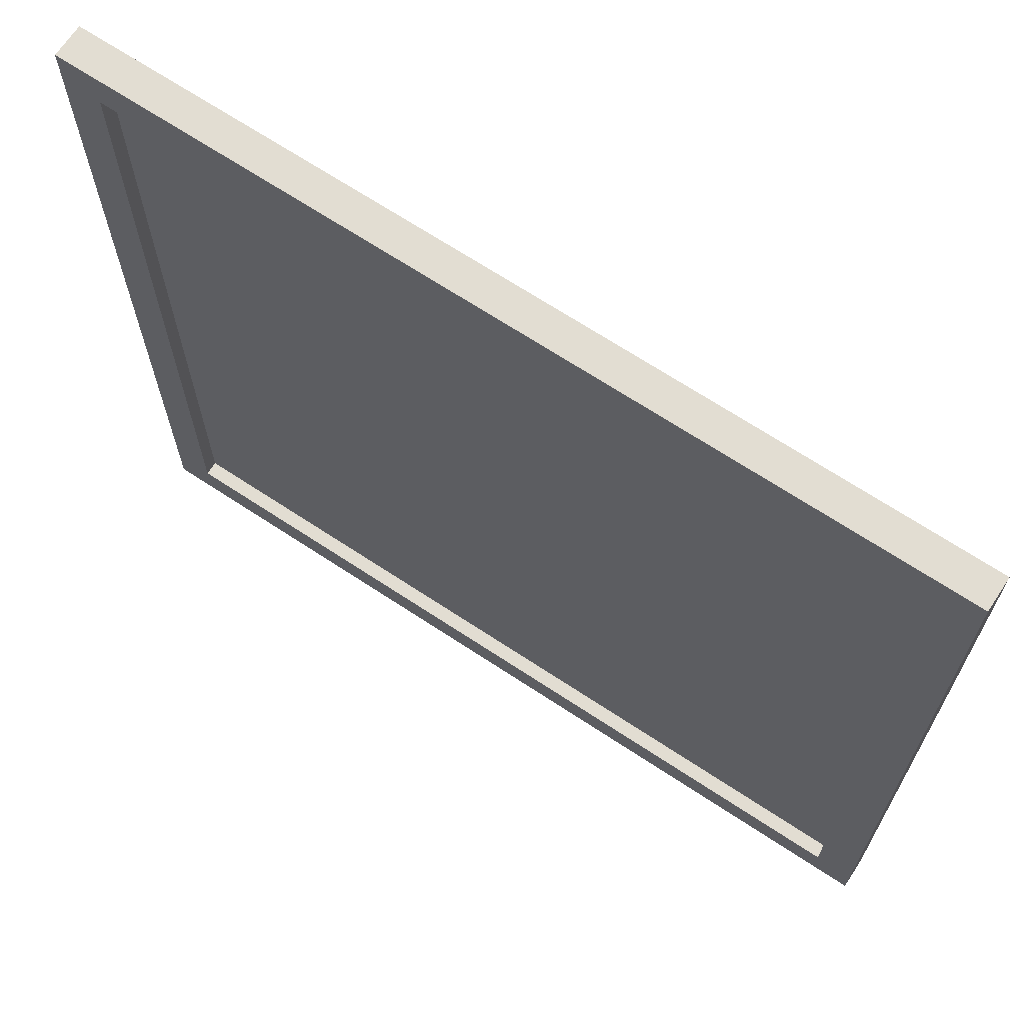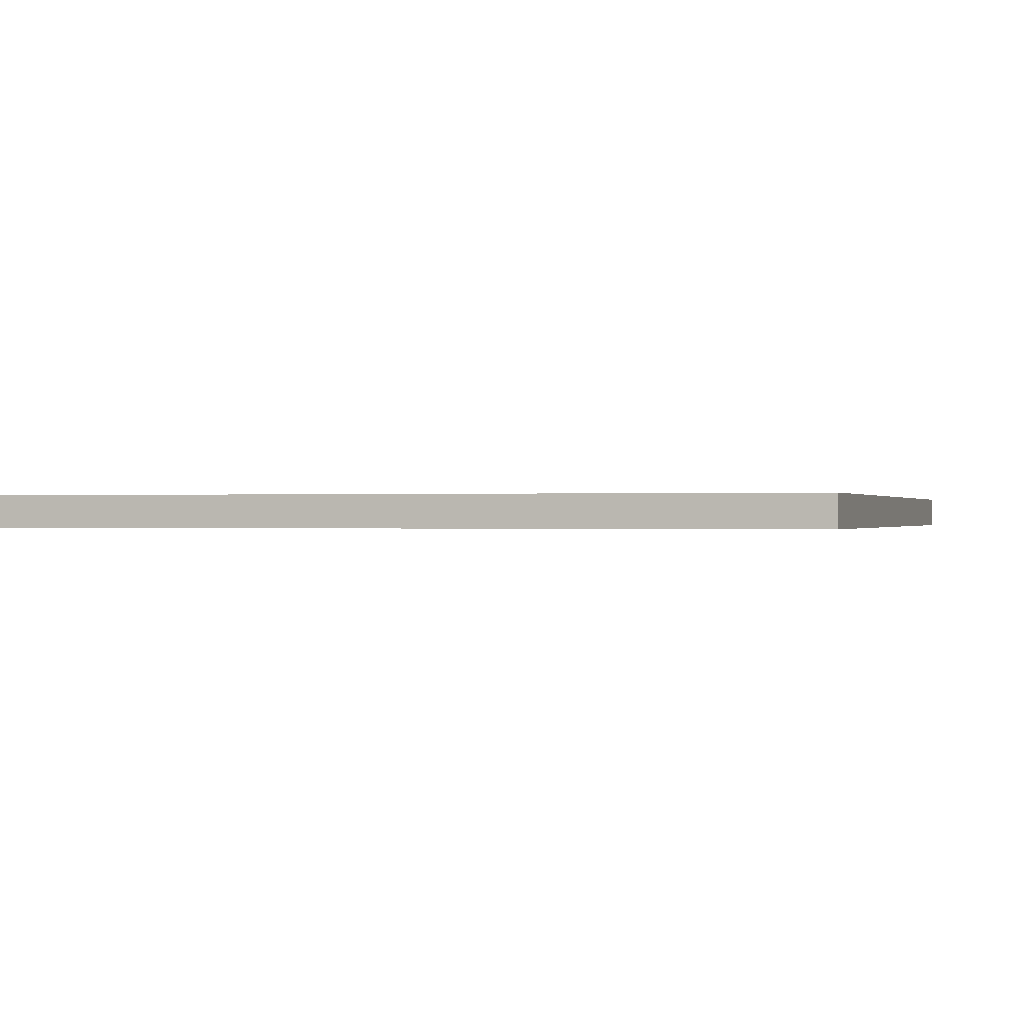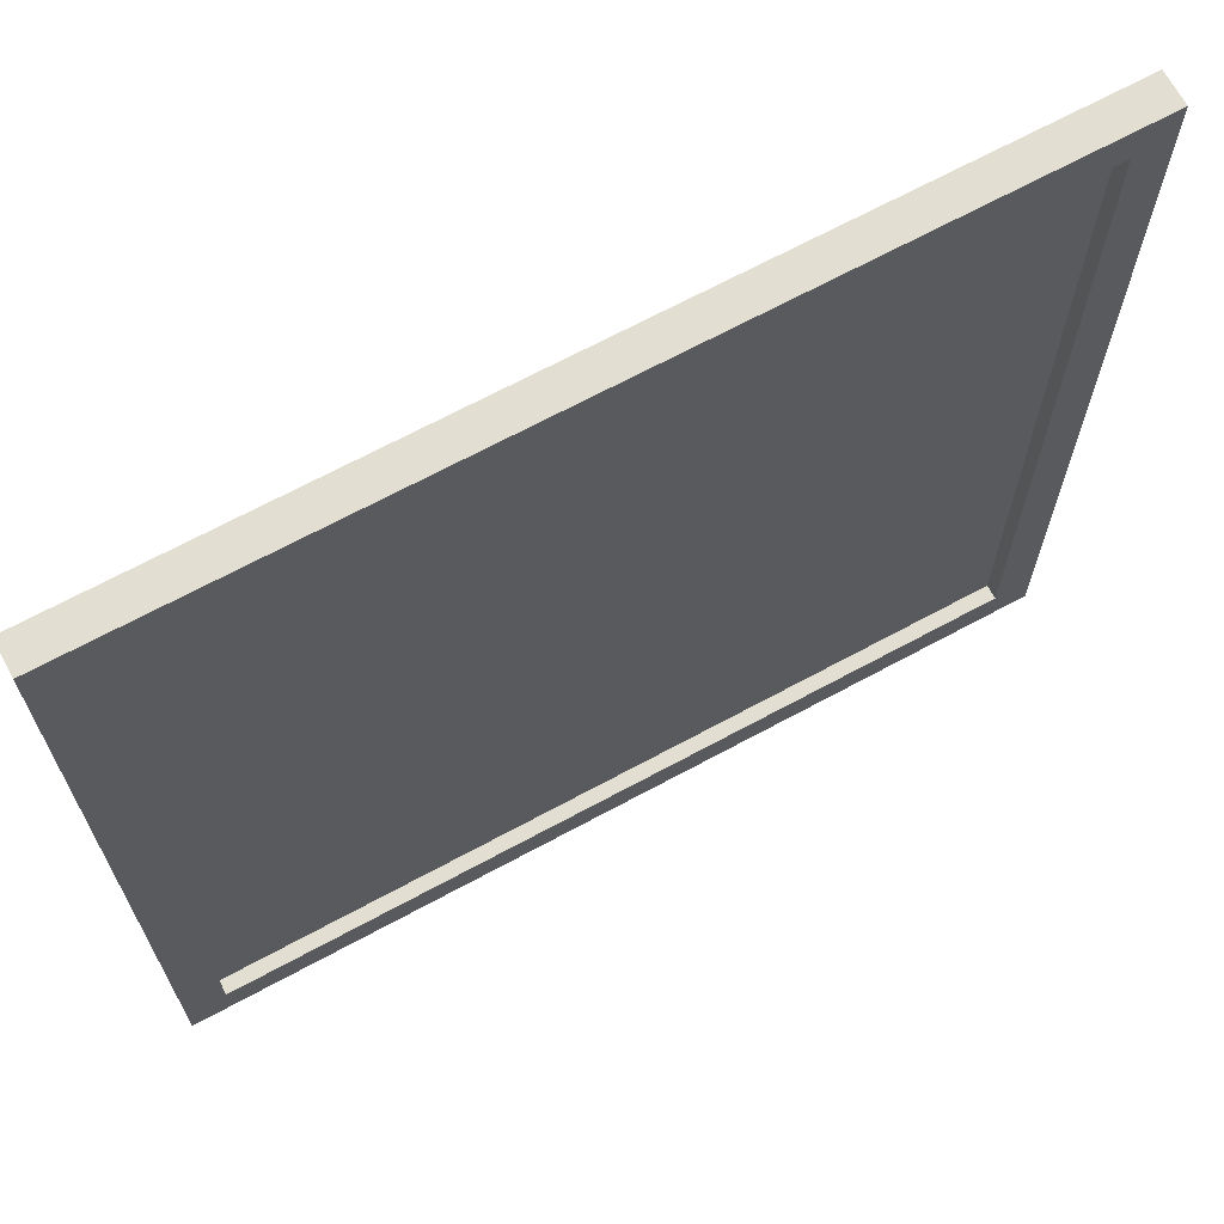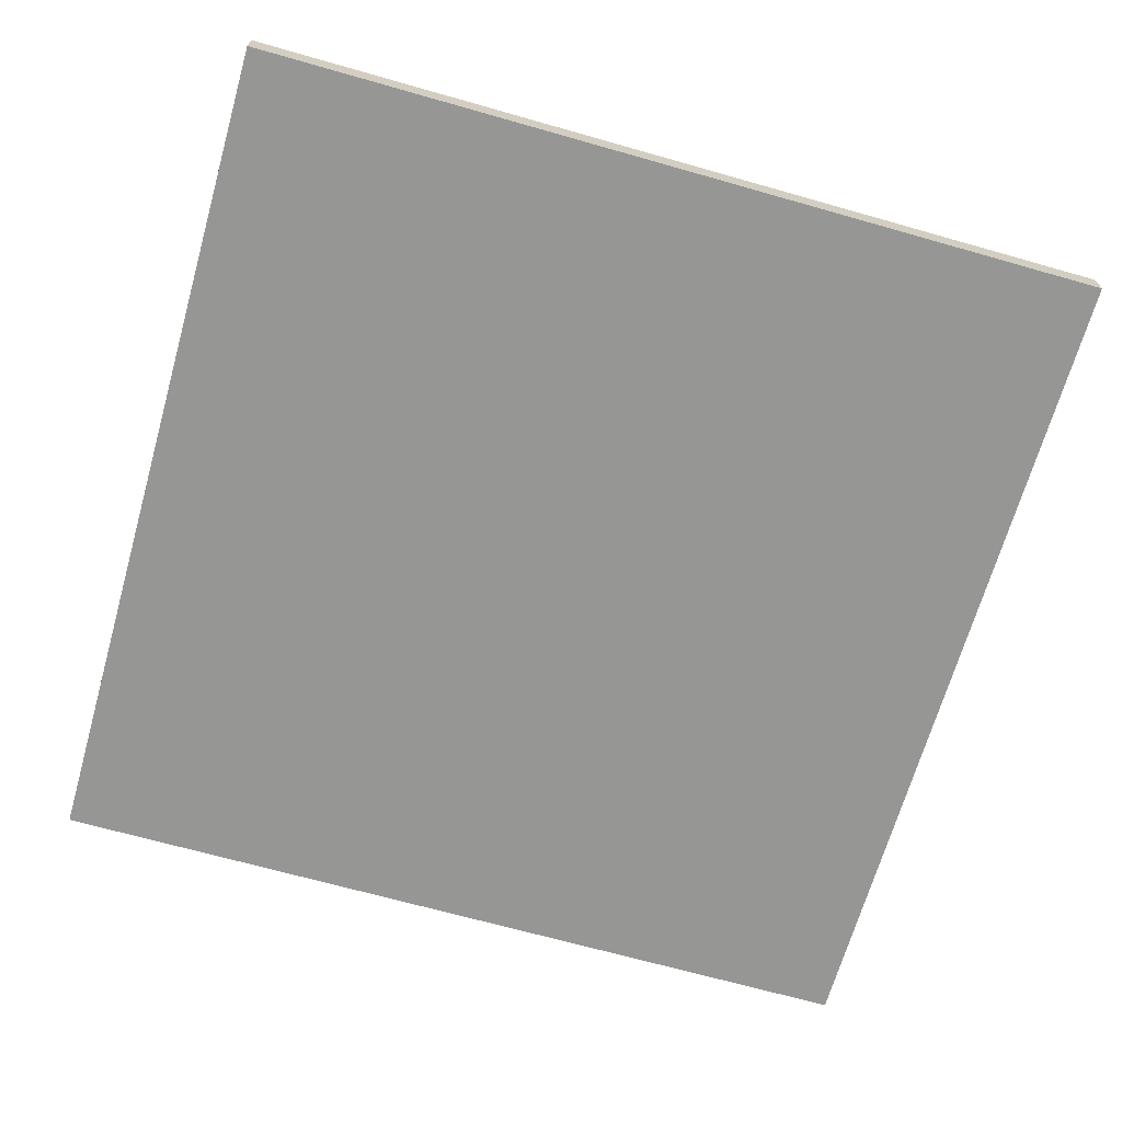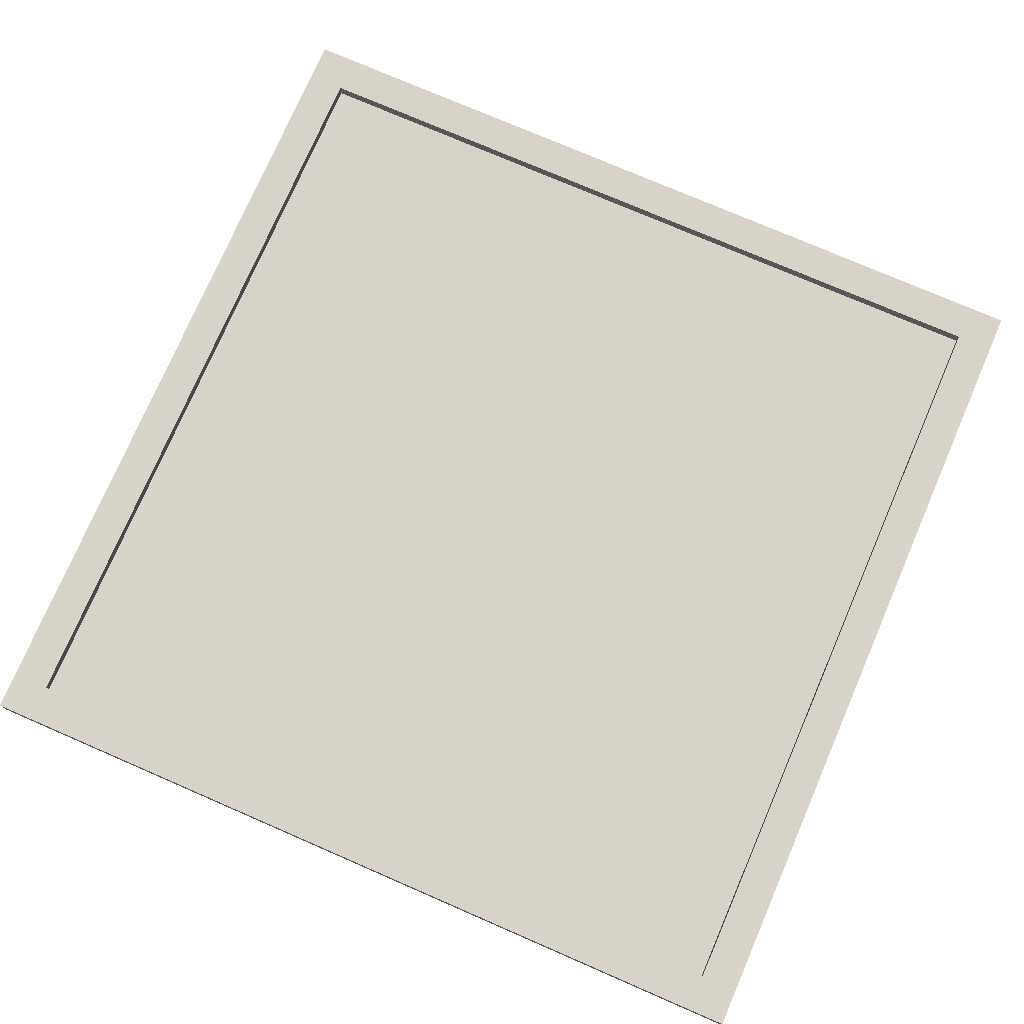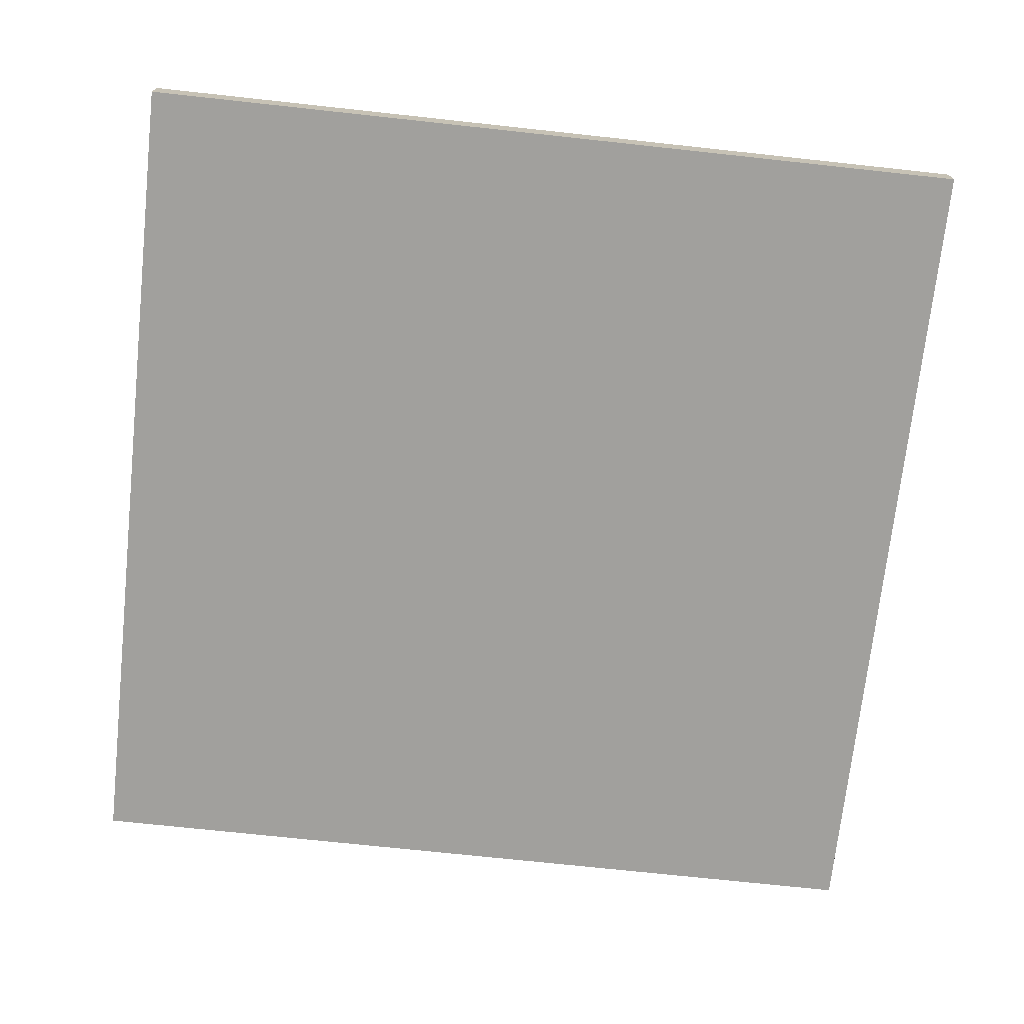
<metadata>
{"format":"obj","ext":"obj","renderer":"f3d","projection":"perspective","resolution":1024,"background":"white","views":[{"elev":68.2,"azim":-146.5,"up":"+Z"},{"elev":-0.1,"azim":-163.1,"up":"+Y"},{"elev":67.9,"azim":151.5,"up":"+Z"},{"elev":-67.7,"azim":74.1,"up":"+Y"},{"elev":76.2,"azim":23.4,"up":"+Y"},{"elev":-71.6,"azim":-6.2,"up":"+Y"}]}
</metadata>
<code>
o Plane.002
v 3.092 0 2.403
v 7.899 0 2.403
v 3.092 0 -2.403
v 7.899 0 -2.403
v 3.451 0 -2.045
v 3.451 0 2.045
v 7.54 0 2.045
v 7.54 0 -2.045
v 3.305 0.1006 -2.191
v 3.305 0.1006 2.191
v 7.686 0.1006 2.191
v 7.686 0.1006 -2.191
v 3.092 0.1006 -2.403
v 3.092 0.1006 2.403
v 7.899 0.1006 2.403
v 7.899 0.1006 -2.403
v 3.092 0.1806 -2.403
v 3.092 0.1806 2.403
v 7.899 0.1806 2.403
v 7.899 0.1806 -2.403
v 3.305 0.1806 -2.191
v 3.305 0.1806 2.191
v 7.686 0.1806 2.191
v 7.686 0.1806 -2.191
f 6 5 8 7
f 6 1 3 5
f 7 2 1 6
f 8 4 2 7
f 5 3 4 8
f 2 4 16 15
f 3 1 14 13
f 4 3 13 16
f 1 2 15 14
f 9 10 11 12
f 10 9 21 22
f 12 11 23 24
f 14 15 19 18
f 16 13 17 20
f 22 21 17 18
f 23 22 18 19
f 24 23 19 20
f 21 24 20 17
f 15 16 20 19
f 9 12 24 21
f 13 14 18 17
f 11 10 22 23

</code>
